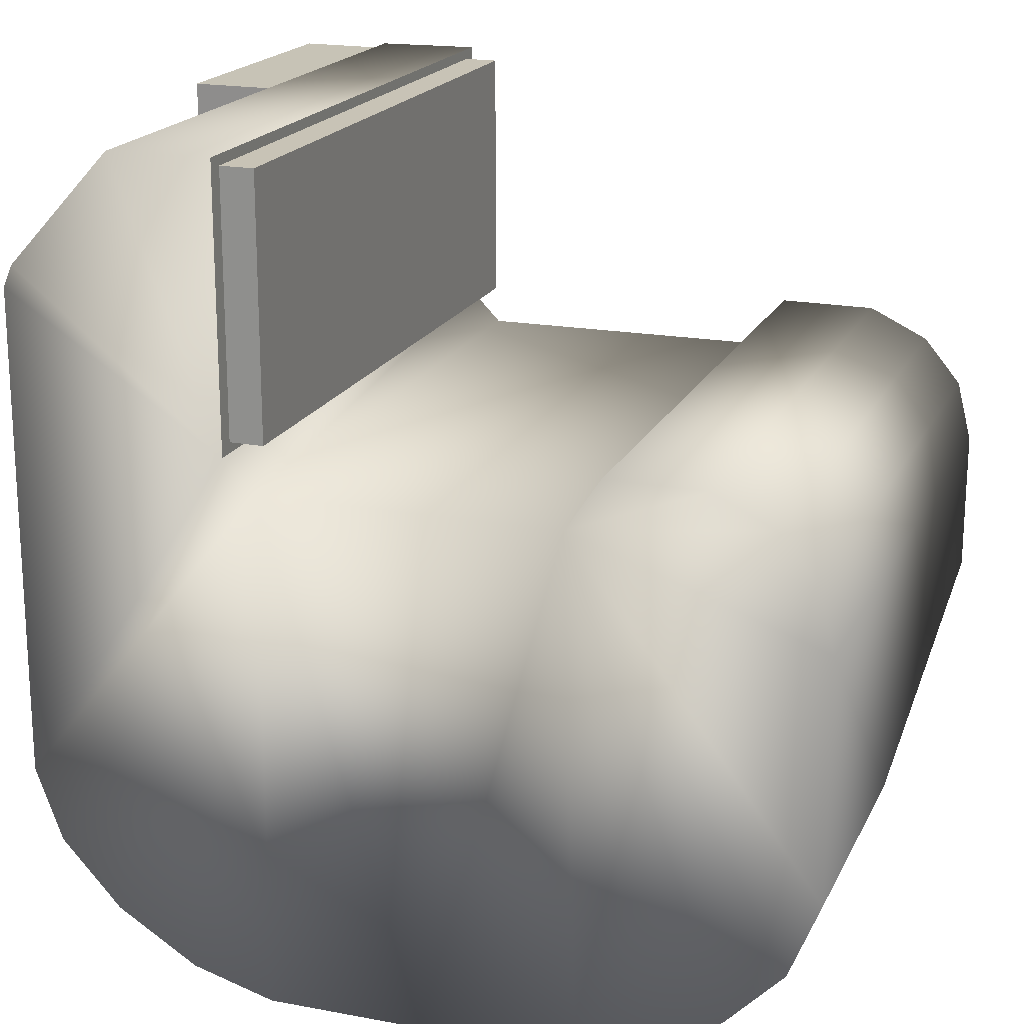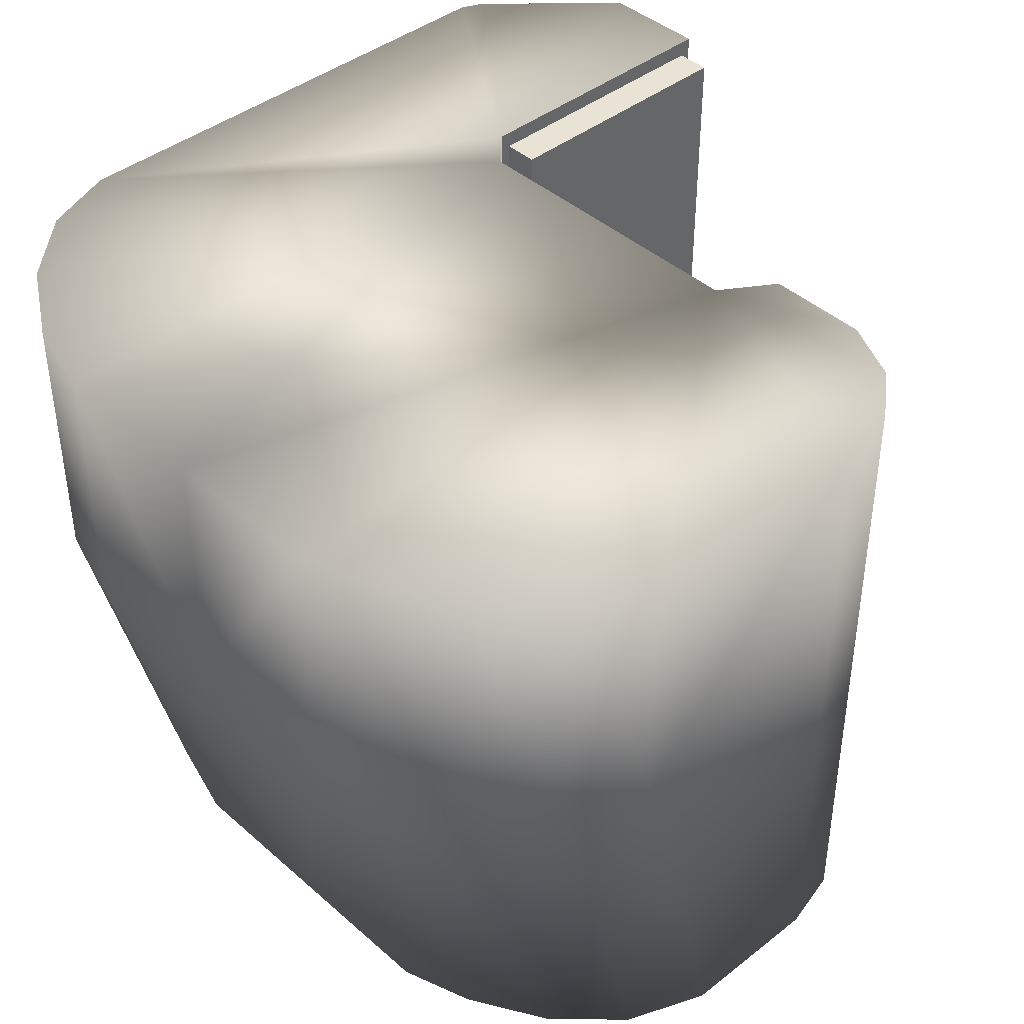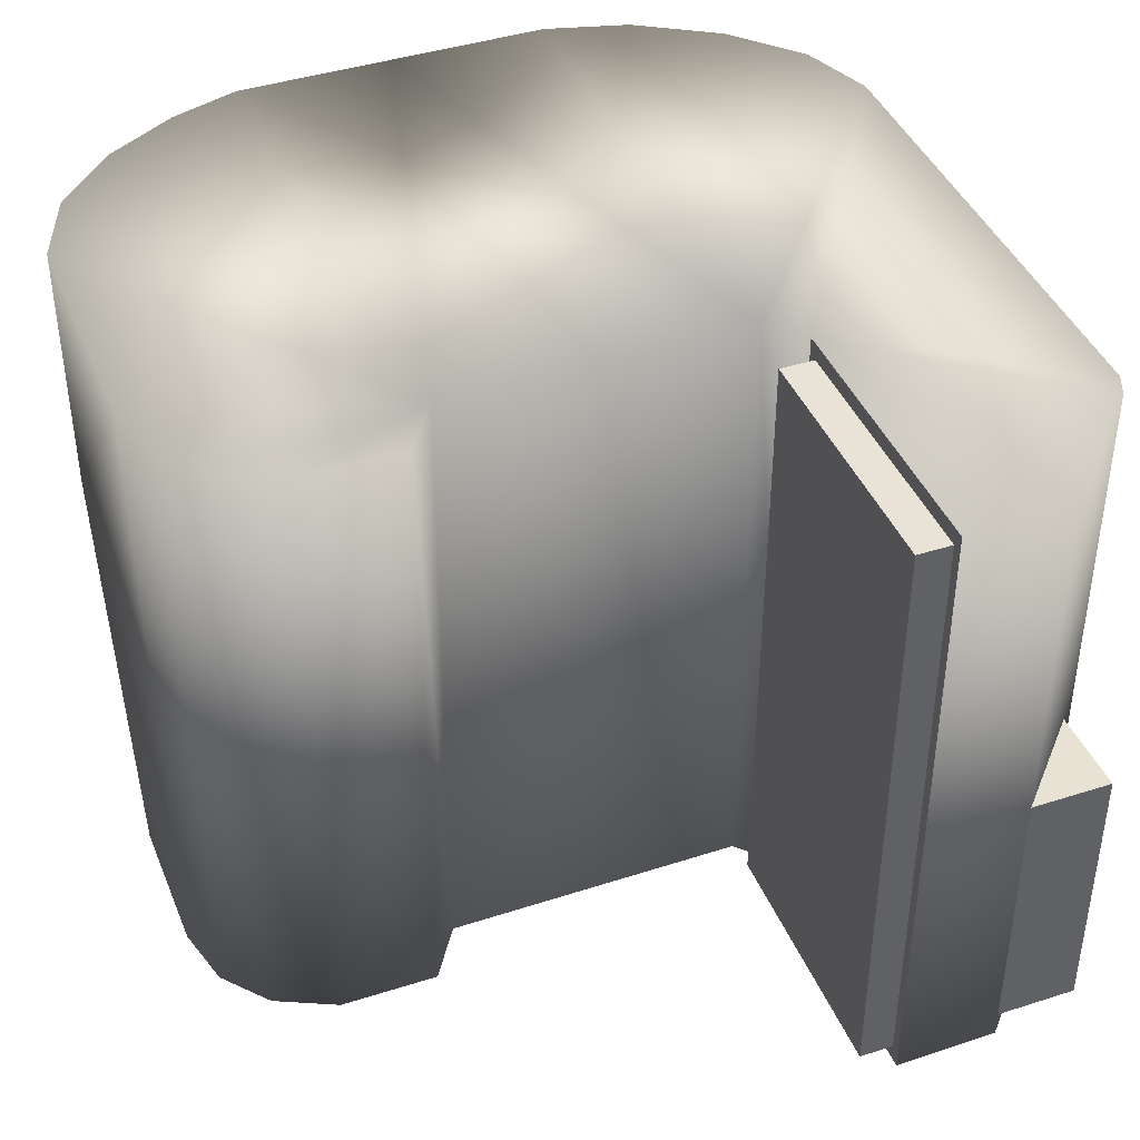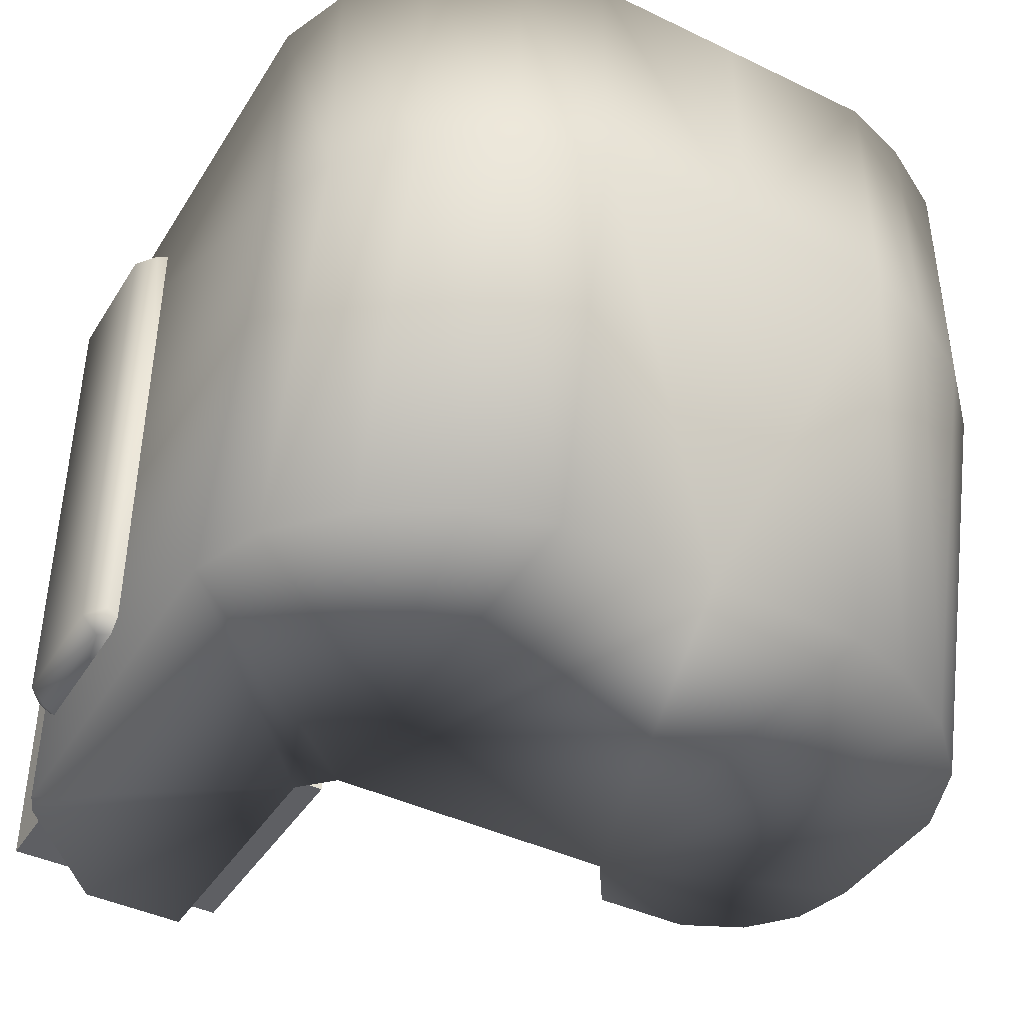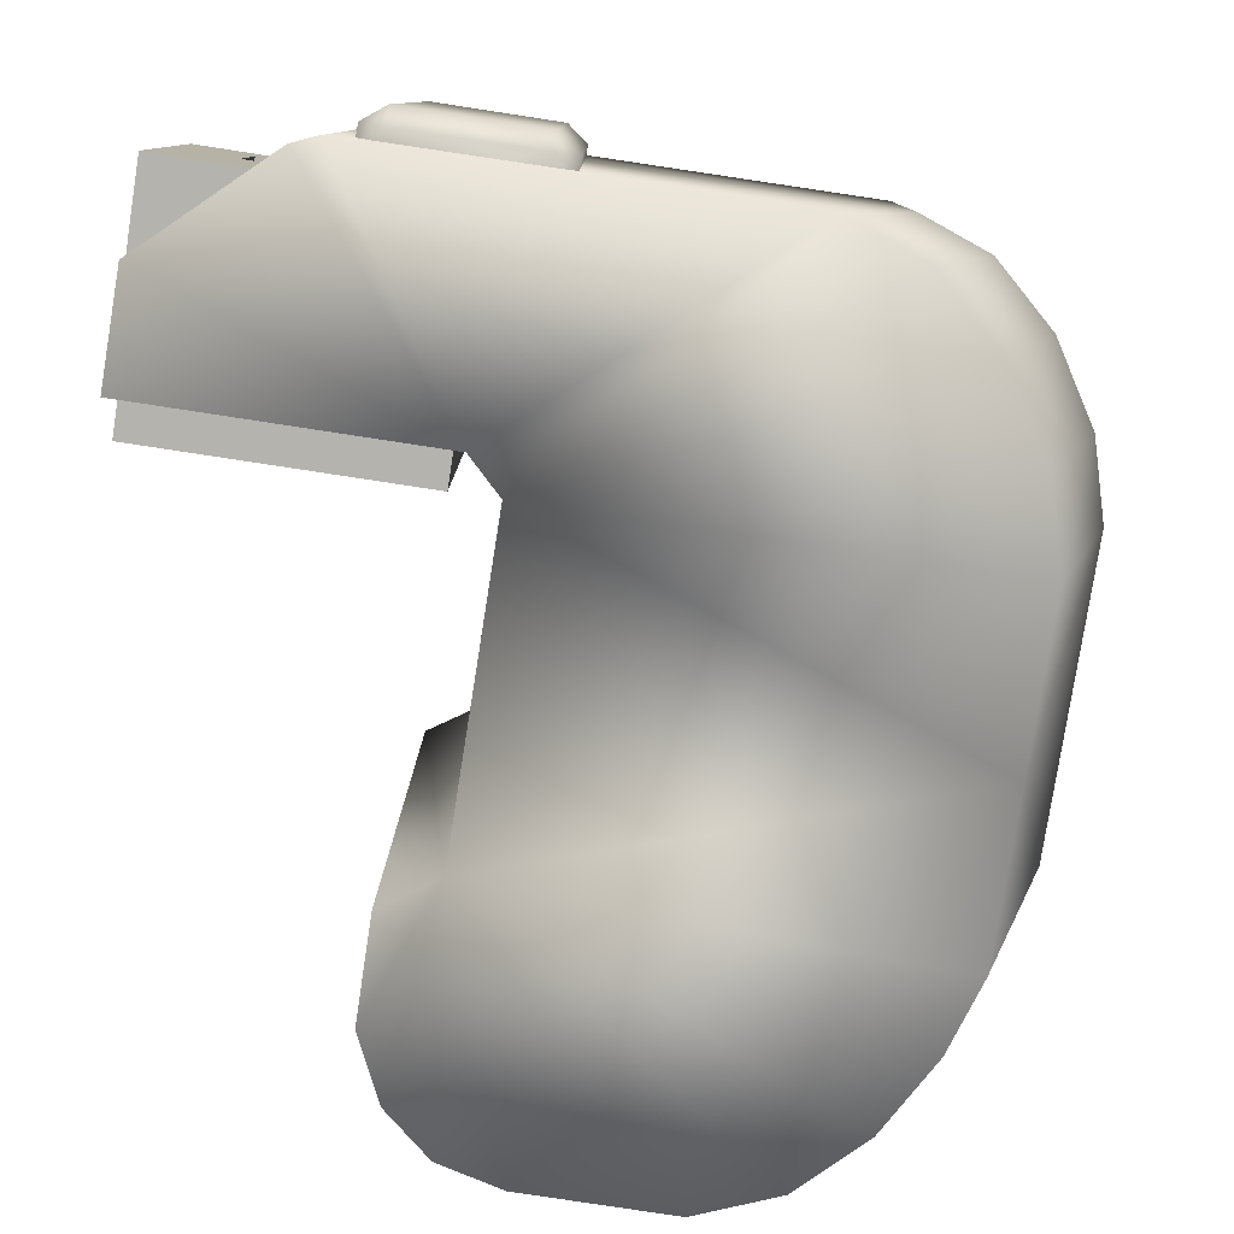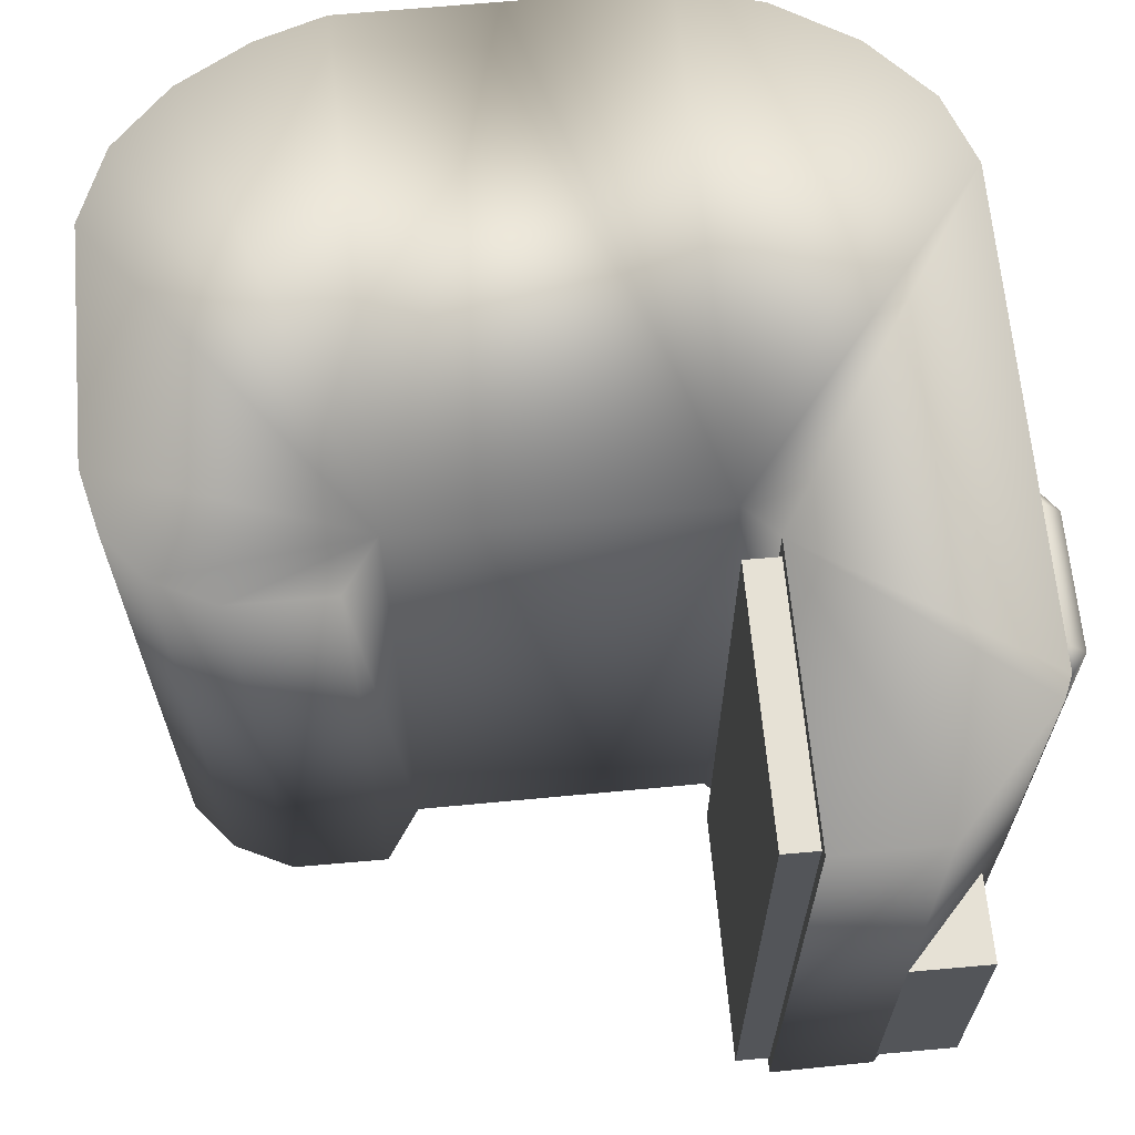
<metadata>
{"format":"obj","ext":"obj","renderer":"f3d","projection":"perspective","resolution":1024,"background":"white","views":[{"elev":19.4,"azim":19.8,"up":"+Y"},{"elev":42.2,"azim":46.8,"up":"+Z"},{"elev":41.4,"azim":158.8,"up":"+Z"},{"elev":-41.9,"azim":-29.7,"up":"+Z"},{"elev":-79.9,"azim":-98.7,"up":"+Z"},{"elev":64.8,"azim":174.9,"up":"+Z"}]}
</metadata>
<code>
v  -6.166 7.774 -20.98
v  -4.739 7.774 -20.98
v  -6.161 6.316 -20.98
v  -6.166 7.779 -16.25
v  -4.739 7.779 -16.25
v  -6.163 6.765 -18.69
v  -4.736 6.765 -18.69
v  -4.736 6.763 -17.08
v  -6.163 6.763 -17.08
v  -3.046 3.293 -21.14
v  -3.043 7.631 -21.14
v  -2.47 7.63 -21.14
v  -2.474 3.292 -21.14
v  -3.046 3.293 -10.72
v  -2.474 3.292 -10.72
v  -3.043 7.631 -10.72
v  -2.47 7.63 -10.72
v  -6.917 5.178 -19.8
v  -6.917 5.178 -11.43
v  -6.35 5.169 -11.13
v  -6.35 5.171 -20.1
v  -6.917 4.809 -20.1
v  -6.917 2.232 -11.43
v  -7.2 2.6 -11.43
v  -7.2 2.6 -19.8
v  -6.917 2.6 -11.13
v  -6.917 4.809 -11.13
v  -6.35 2.236 -11.13
v  -7.2 4.809 -11.43
v  -7.2 4.809 -19.8
v  -6.917 2.6 -20.1
v  -6.35 2.236 -20.1
v  -6.917 2.232 -19.8
v  -3.046 3.119 -21.42
v  -3.043 7.805 -21.42
v  -3.043 7.805 -10.44
v  -3.046 3.119 -10.44
v  -2.515 2.576 -10.44
v  -2.516 2.576 -21.42
v  2.521 2.604 -10.44
v  2.521 2.604 -21.42
v  -6.161 6.295 -17.08
v  -6.162 6.294 -16.27
v  -6.161 6.314 -18.69
v  -6.289 -3.973 -14.83
v  -6.289 -2.343 -21.42
v  -5.285 -3.443 -21.42
v  -5.285 -5.074 -14.83
v  -3.925 -4.285 -21.42
v  -3.925 -5.915 -14.83
v  -2.533 -4.674 -21.42
v  -2.533 -6.304 -14.83
v  0.1233 -4.657 -21.42
v  0.1233 -6.288 -14.83
v  -2.533 -6.304 -10.44
v  -3.925 -5.915 -10.44
v  0.1233 -6.288 -10.44
v  -6.71 5.514 -10.44
v  -6.742 -2.743 -14.83
v  -6.742 -2.743 -10.44
v  -6.289 -3.973 -10.44
v  -5.285 -5.074 -10.44
v  -4.799 7.785 -21.42
v  -4.799 7.785 -10.44
v  -6.554 5.878 -21.42
v  -6.554 5.878 -10.44
v  -6.71 5.514 -21.42
v  -6.742 -1.112 -21.42
v  4.742 3.477 -10.44
v  3.098 3.479 -10.44
v  5.758 2.994 -10.44
v  6.406 2.217 -10.44
v  6.665 1.181 -10.44
v  6.665 -2.872 -10.44
v  6.147 -4.167 -10.44
v  5.175 -5.171 -10.44
v  3.945 -5.883 -10.44
v  2.78 -6.271 -10.44
v  6.147 -4.167 -14.83
v  5.175 -5.171 -14.83
v  3.945 -5.883 -14.83
v  2.78 -6.271 -14.83
v  2.78 -4.641 -21.42
v  3.945 -4.253 -21.42
v  5.175 -3.541 -21.42
v  6.147 -2.537 -21.42
v  6.665 -1.242 -21.42
v  6.665 -2.872 -14.83
v  6.665 1.181 -21.42
v  6.406 2.217 -21.42
v  5.758 2.994 -21.42
v  4.742 3.477 -21.42
v  3.098 3.479 -21.42
o mag5
g mag5
f 1 2 3
f 4 5 2
f 2 1 4
f 6 7 8
f 8 9 6
f 10 11 12
f 12 13 10
f 14 10 13
f 13 15 14
f 16 14 15
f 15 17 16
f 12 17 15
f 15 13 12
f 18 19 20
f 20 21 18
f 21 22 18
f 23 24 25
f 26 24 23
f 24 26 27
f 27 26 28
f 28 20 27
f 20 19 27
f 19 29 27
f 29 19 18
f 18 30 29
f 22 30 18
f 31 25 30
f 29 30 25
f 25 24 29
f 27 29 24
f 30 22 31
f 31 22 21
f 21 32 31
f 32 33 31
f 33 25 31
f 25 33 23
f 23 33 32
f 32 28 23
f 28 26 23
f 17 12 11
f 11 16 17
f 34 35 36
f 36 37 34
f 34 37 38
f 38 39 34
f 39 38 40
f 40 41 39
f 9 42 43
f 43 4 9
f 6 9 4
f 4 1 6
f 6 1 3
f 3 44 6
f 45 46 47
f 47 48 45
f 48 47 49
f 49 50 48
f 50 49 51
f 51 52 50
f 52 51 53
f 53 54 52
f 55 52 54
f 52 55 56
f 54 57 55
f 58 59 60
f 60 59 45
f 45 61 60
f 61 45 48
f 48 62 61
f 62 48 50
f 50 56 62
f 56 50 52
f 36 35 63
f 63 64 36
f 64 63 65
f 65 66 64
f 66 65 67
f 67 58 66
f 58 67 68
f 68 59 58
f 59 68 46
f 46 45 59
f 43 5 4
f 38 57 40
f 38 55 57
f 56 55 38
f 56 38 62
f 38 61 62
f 38 60 61
f 38 37 60
f 37 58 60
f 37 66 58
f 37 64 66
f 37 36 64
f 44 7 6
f 40 69 70
f 40 71 69
f 40 72 71
f 40 73 72
f 40 74 73
f 40 75 74
f 40 76 75
f 40 77 76
f 40 78 77
f 57 78 40
f 79 75 76
f 76 80 79
f 80 76 77
f 77 81 80
f 81 77 78
f 78 82 81
f 54 82 78
f 82 54 53
f 53 83 82
f 82 83 84
f 78 57 54
f 84 81 82
f 81 84 85
f 85 80 81
f 80 85 86
f 86 79 80
f 79 86 87
f 87 88 79
f 88 87 89
f 89 73 88
f 73 89 90
f 74 88 73
f 88 74 75
f 75 79 88
f 90 72 73
f 72 90 91
f 91 71 72
f 71 91 92
f 92 69 71
f 69 92 93
f 93 70 69
f 70 93 41
f 41 40 70
f 41 93 92
f 41 92 91
f 41 91 90
f 41 90 89
f 41 89 87
f 41 87 86
f 41 86 85
f 41 85 84
f 41 84 83
f 41 83 53
f 39 41 53
f 53 51 39
f 39 51 49
f 39 49 47
f 39 47 46
f 39 46 68
f 39 68 34
f 34 68 67
f 34 67 65
f 34 65 63
f 34 63 35
f 9 8 42

</code>
